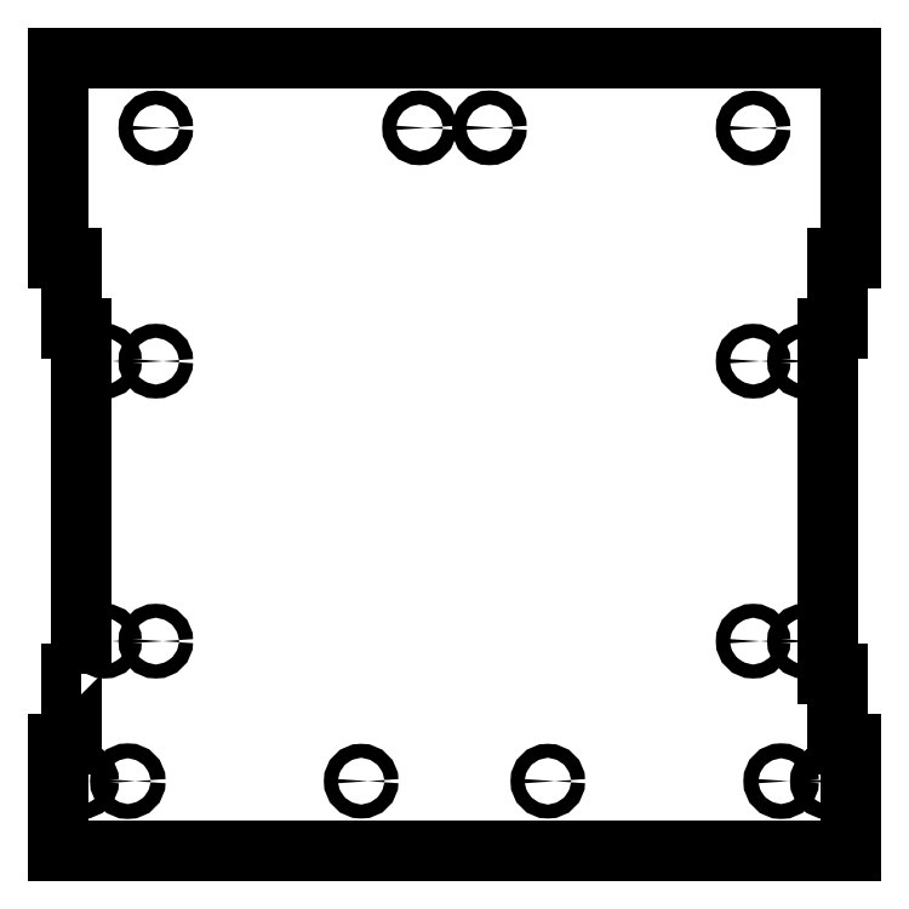
<metadata>
{"format":"dxf","ext":"dxf","renderer":"ezdxf+matplotlib","layout":"modelspace","background":"white","min_lineweight":24,"dpi":150}
</metadata>
<code>
0
SECTION
2
ENTITIES
0
CIRCLE
8
0
10
-75
20
-40
30
0
40
1.5
0
CIRCLE
8
0
10
-75
20
20
30
0
40
1.5
0
CIRCLE
8
0
10
-64
20
-40
30
0
40
1.5
0
CIRCLE
8
0
10
64
20
-40
30
0
40
1.5
0
CIRCLE
8
0
10
-20
20
-70
30
0
40
1.5
0
CIRCLE
8
0
10
80
20
-70
30
0
40
1.6
0
CIRCLE
8
0
10
70
20
-70
30
0
40
1.6
0
CIRCLE
8
0
10
-70
20
-70
30
0
40
1.6
0
CIRCLE
8
0
10
20
20
-70
30
0
40
1.5
0
CIRCLE
8
0
10
75
20
-40
30
0
40
1.5
0
CIRCLE
8
0
10
7.5
20
70
30
0
40
1.5
0
CIRCLE
8
0
10
-64
20
69.97
30
0
40
1.5
0
CIRCLE
8
0
10
64
20
69.94
30
0
40
1.5
0
CIRCLE
8
0
10
-64
20
20
30
0
40
1.5
0
CIRCLE
8
0
10
64
20
20
30
0
40
1.5
0
CIRCLE
8
0
10
75
20
20
30
0
40
1.5
0
CIRCLE
8
0
10
-80
20
-70
30
0
40
1.6
0
CIRCLE
8
0
10
-7.5
20
70
30
0
40
1.5
0
LWPOLYLINE
8
0
90
20
70
1
43
0
10
-80
20
-47
10
-80
20
27
10
-82
20
27
10
-82
20
42
10
-85
20
42
10
-85
20
85
10
85
20
85
10
85
20
42
10
82
20
42
10
82
20
27
10
80
20
27
10
80
20
-47
10
82
20
-47
10
82
20
-62
10
85
20
-62
10
85
20
-85
10
-85
20
-85
10
-85
20
-62
10
-82
20
-62
10
-82
20
-47
0
ENDSEC
0
EOF

</code>
